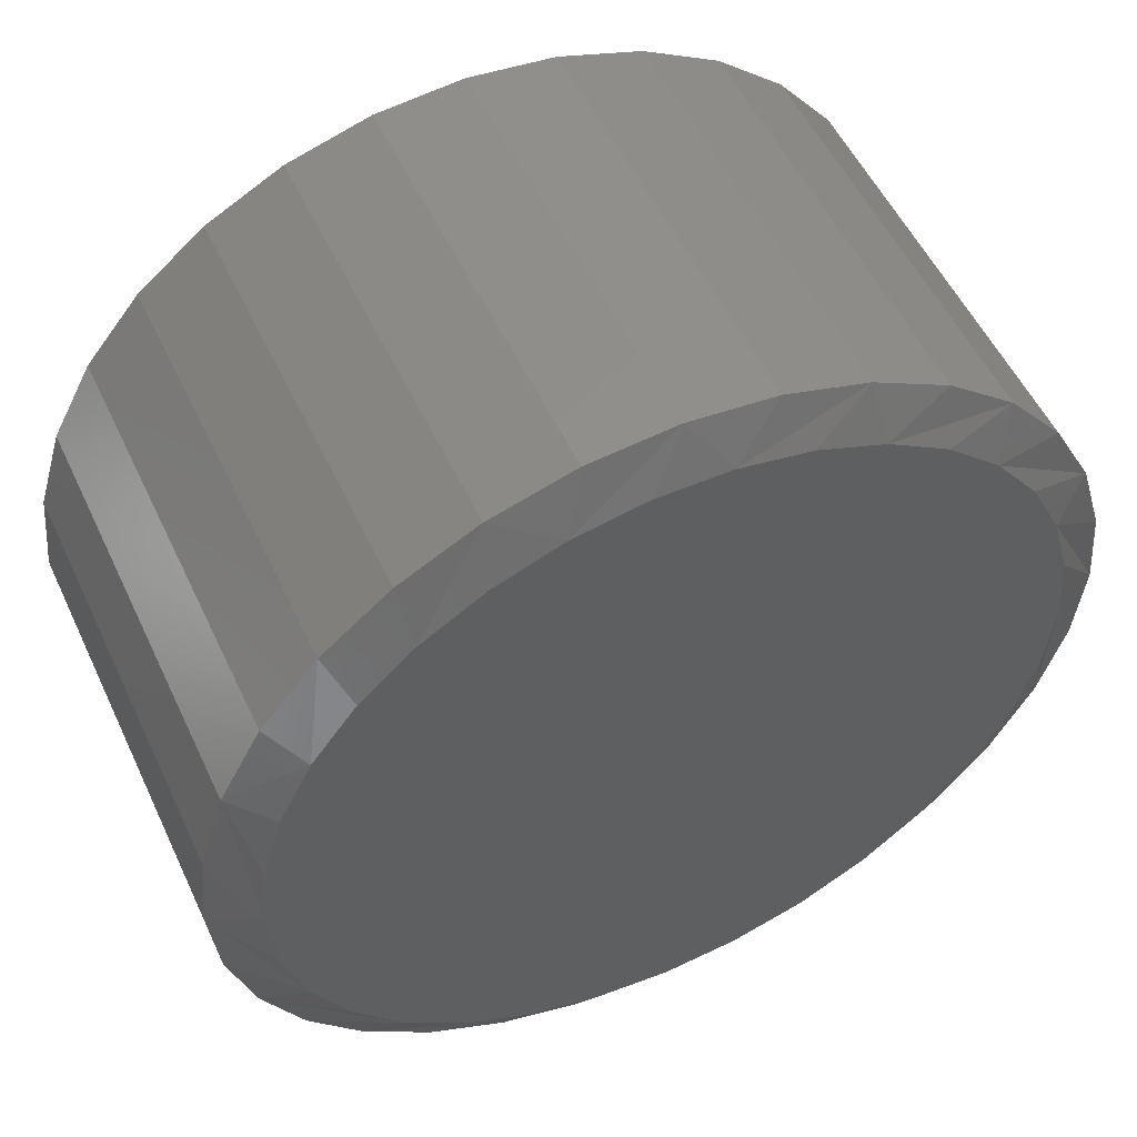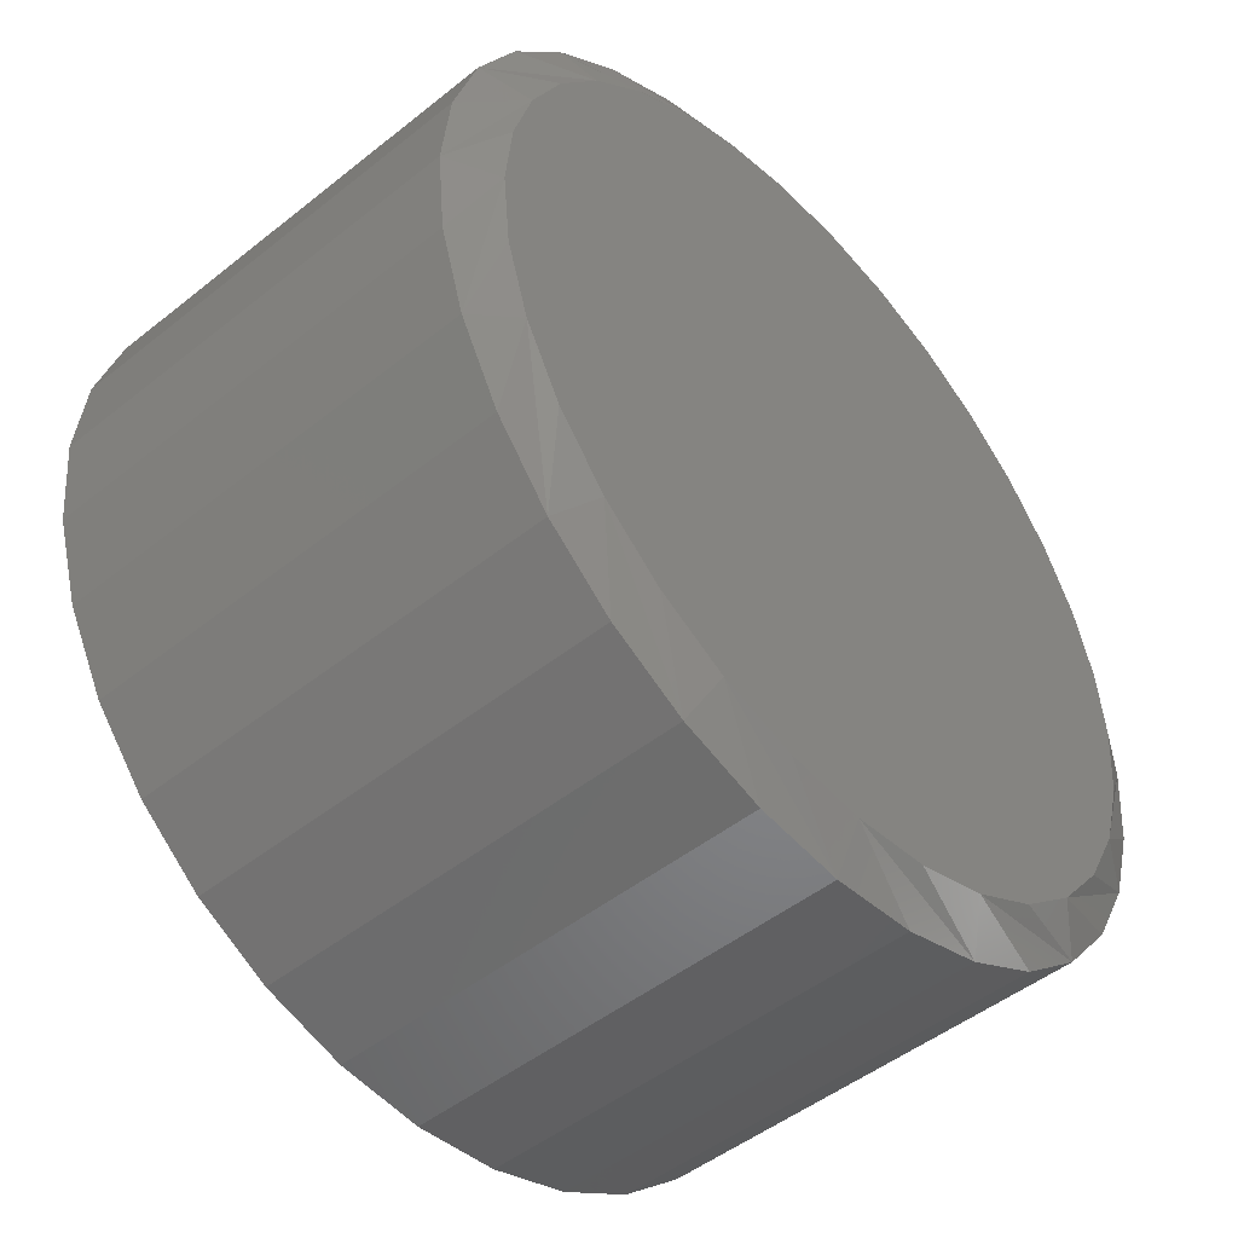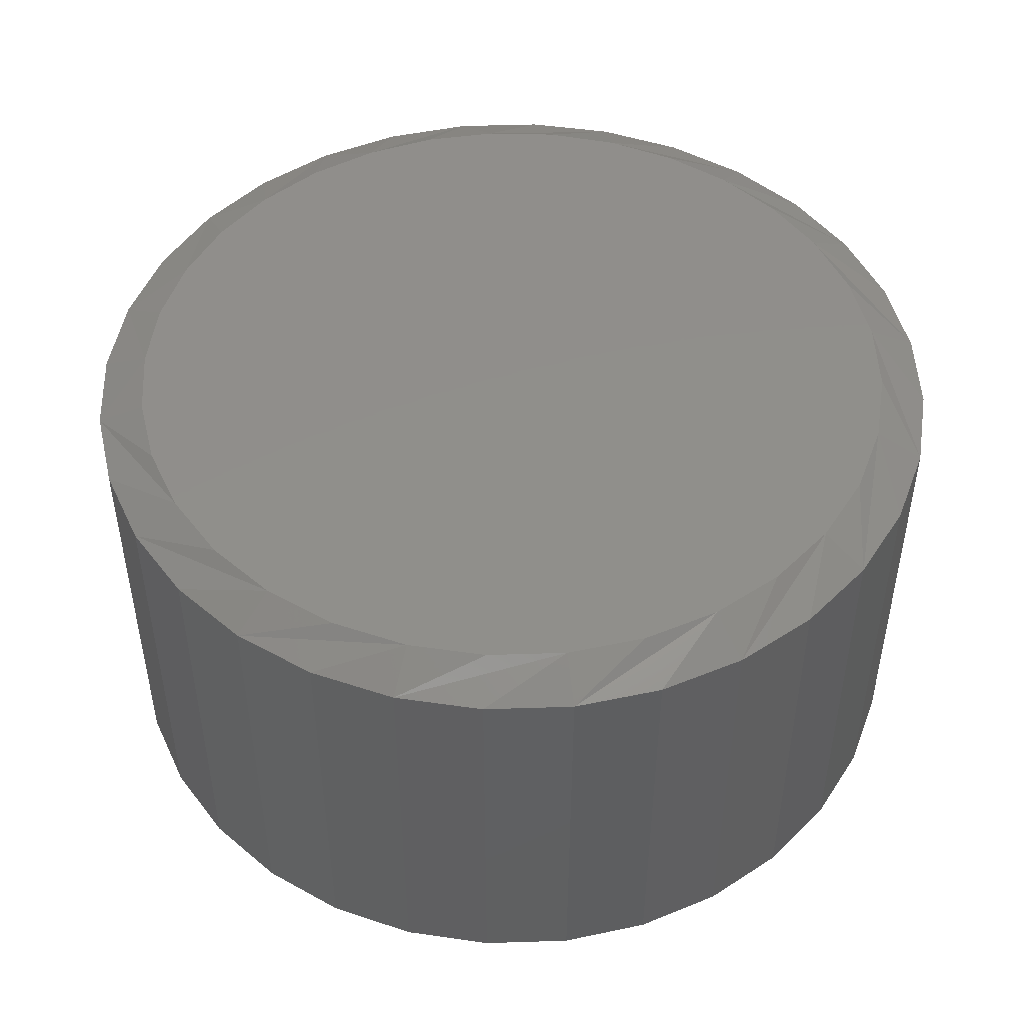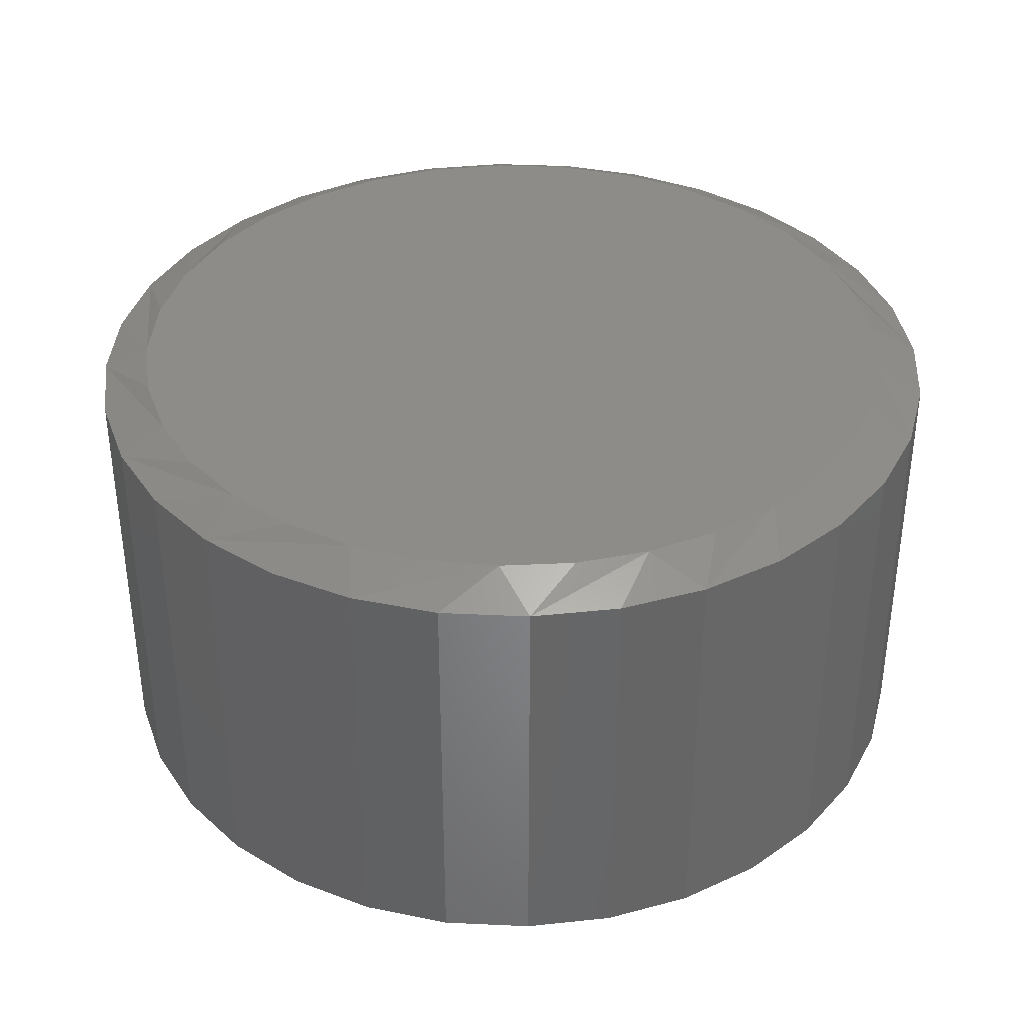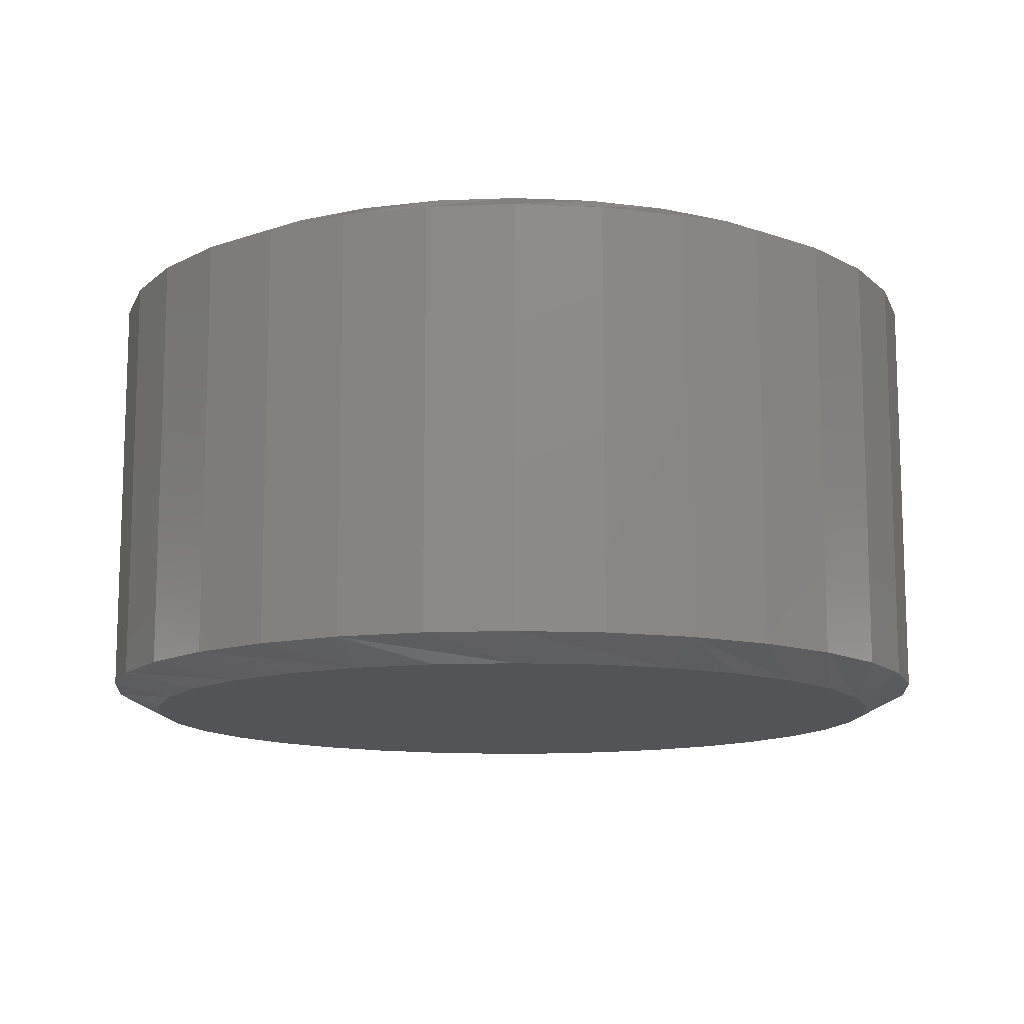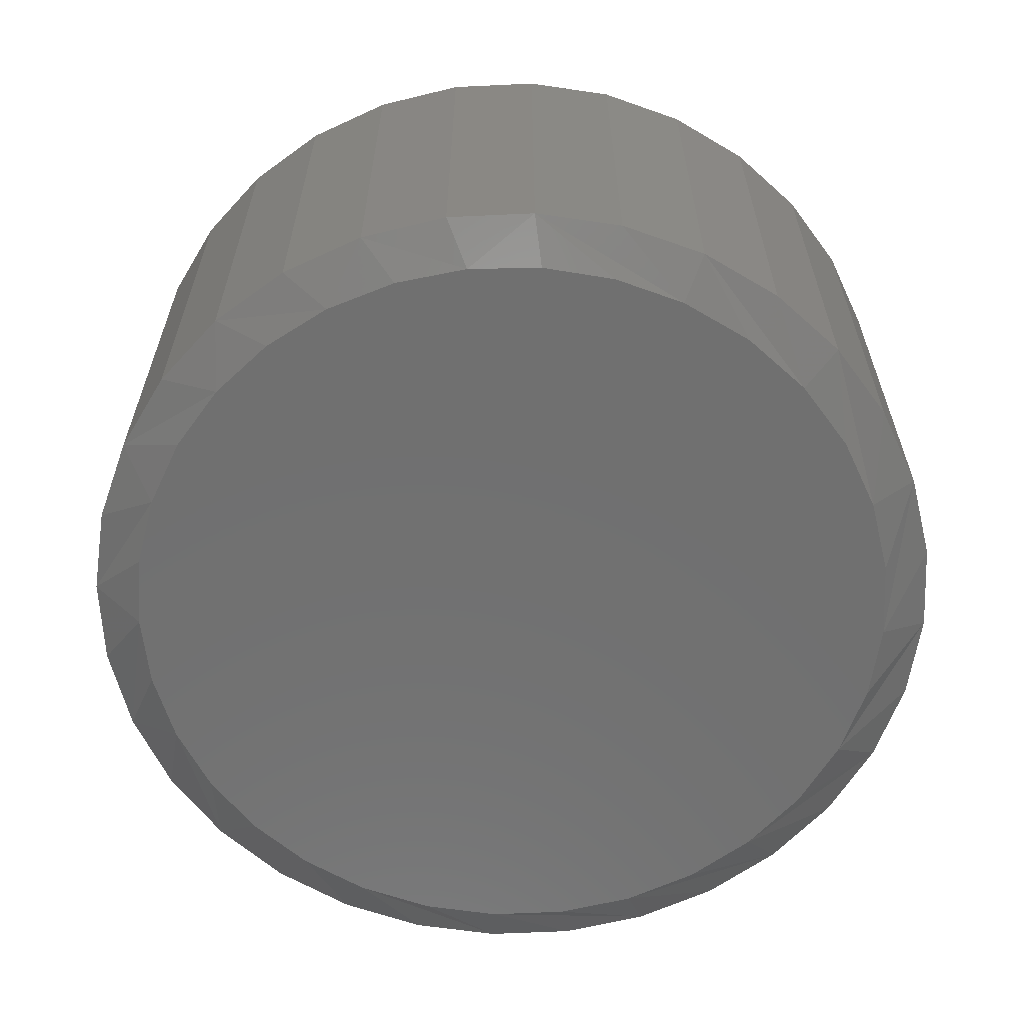
<metadata>
{"format":"stl","ext":"stl","renderer":"f3d","projection":"perspective","resolution":1024,"background":"white","views":[{"elev":53.1,"azim":155.3,"up":"+Z"},{"elev":-48.4,"azim":-48.3,"up":"+Z"},{"elev":48.1,"azim":149.8,"up":"+Y"},{"elev":37.1,"azim":-24.7,"up":"+Y"},{"elev":-12.4,"azim":-157.8,"up":"+Y"},{"elev":-62.1,"azim":64.6,"up":"+Y"}]}
</metadata>
<code>
# stl→obj: 130 verts, 256 faces
v 0.1128 -0.007812 -0.03421
v 0.1128 -0.1484 -0.03421
v 0.11 -0.007812 -0.0629
v 0.11 -0.1484 -0.0629
v 0.1016 -0.007812 -0.09048
v 0.1016 -0.1484 -0.09048
v 0.08805 -0.007812 -0.1159
v 0.08805 -0.1484 -0.1159
v 0.06976 -0.007812 -0.1382
v 0.06976 -0.1484 -0.1382
v 0.04748 -0.007812 -0.1565
v 0.04748 -0.1484 -0.1565
v 0.02206 -0.007812 -0.1701
v 0.02206 -0.1484 -0.1701
v -0.005525 -0.007812 -0.1784
v -0.005525 -0.1484 -0.1784
v -0.03421 -0.007812 -0.1812
v -0.03421 -0.1484 -0.1812
v -0.0629 -0.007812 -0.1784
v -0.0629 -0.1484 -0.1784
v -0.09048 -0.007812 -0.1701
v -0.09048 -0.1484 -0.1701
v -0.1159 -0.007812 -0.1565
v -0.1159 -0.1484 -0.1565
v -0.1382 -0.007812 -0.1382
v -0.1382 -0.1484 -0.1382
v -0.1565 -0.007812 -0.1159
v -0.1565 -0.1484 -0.1159
v -0.1701 -0.007812 -0.09048
v -0.1701 -0.1484 -0.09048
v -0.1784 -0.007812 -0.0629
v -0.1784 -0.1484 -0.0629
v -0.1812 -0.007812 -0.03421
v -0.1812 -0.1484 -0.03421
v -0.1784 -0.007812 -0.005525
v -0.1784 -0.1484 -0.005525
v -0.1701 -0.007812 0.02206
v -0.1701 -0.1484 0.02206
v -0.1565 -0.007812 0.04748
v -0.1565 -0.1484 0.04748
v -0.1382 -0.007812 0.06976
v -0.1382 -0.1484 0.06976
v -0.1159 -0.007812 0.08805
v -0.1159 -0.1484 0.08805
v -0.09048 -0.007812 0.1016
v -0.09048 -0.1484 0.1016
v -0.0629 -0.007812 0.11
v -0.0629 -0.1484 0.11
v -0.03421 -0.007812 0.1128
v -0.03421 -0.1484 0.1128
v -0.005525 -0.007812 0.11
v -0.005525 -0.1484 0.11
v 0.02206 -0.007812 0.1016
v 0.02206 -0.1484 0.1016
v 0.04748 -0.007812 0.08805
v 0.04748 -0.1484 0.08805
v 0.06976 -0.007812 0.06976
v 0.06976 -0.1484 0.06976
v 0.08805 -0.007812 0.04748
v 0.08805 -0.1484 0.04748
v 0.1016 -0.007812 0.02206
v 0.1016 -0.1484 0.02206
v 0.11 -0.007812 -0.005525
v 0.11 -0.1484 -0.005525
v -0.02209 -0.1562 0.09664
v -0.04634 -0.1562 0.09664
v -0.07017 -0.1562 0.09219
v 0.001752 -0.1562 0.09219
v -0.09279 -0.1562 0.08343
v 0.02437 -0.1562 0.08343
v 0.0388 -0.1562 -0.1435
v -0.0845 -0.1562 -0.1556
v 0.01608 -0.1562 -0.1556
v -0.05985 -0.1562 -0.1631
v -0.008573 -0.1562 -0.1631
v -0.03421 -0.1562 -0.1656
v 0.04498 -0.1562 0.07066
v -0.1134 -0.1562 0.07066
v 0.06291 -0.1562 0.05432
v -0.1313 -0.1562 0.05432
v 0.07752 -0.1562 0.03497
v -0.1459 -0.1562 0.03497
v 0.08833 -0.1562 0.01326
v -0.1568 -0.1562 0.01326
v 0.09497 -0.1562 -0.01006
v -0.1634 -0.1562 -0.01006
v 0.0972 -0.1562 -0.03421
v -0.1656 -0.1562 -0.03421
v 0.09468 -0.1562 -0.05985
v -0.1631 -0.1562 -0.05985
v 0.0872 -0.1562 -0.0845
v -0.1556 -0.1562 -0.0845
v 0.07506 -0.1562 -0.1072
v -0.1435 -0.1562 -0.1072
v 0.05871 -0.1562 -0.1271
v -0.1271 -0.1562 -0.1271
v -0.1072 -0.1562 -0.1435
v -0.07017 4.719e-17 0.09219
v -0.04634 4.876e-17 0.09664
v -0.02209 5.011e-17 0.09664
v 0.001752 5.118e-17 0.09219
v -0.09279 4.545e-17 0.08343
v 0.02437 5.195e-17 0.08343
v 0.01608 3.822e-17 -0.1556
v -0.0845 3.264e-17 -0.1556
v 0.0388 4.016e-17 -0.1435
v -0.05985 3.359e-17 -0.1631
v -0.008573 3.644e-17 -0.1631
v -0.03421 3.488e-17 -0.1656
v -0.1072 3.205e-17 -0.1435
v -0.1271 3.186e-17 -0.1271
v 0.05871 4.217e-17 -0.1271
v -0.1435 3.205e-17 -0.1072
v 0.07506 4.418e-17 -0.1072
v -0.1556 3.264e-17 -0.0845
v 0.0872 4.612e-17 -0.0845
v -0.1631 3.359e-17 -0.05985
v 0.09468 4.79e-17 -0.05985
v -0.1656 3.488e-17 -0.03421
v 0.0972 4.947e-17 -0.03421
v -0.1634 3.634e-17 -0.01006
v 0.09497 5.068e-17 -0.01006
v -0.1568 3.8e-17 0.01326
v 0.08833 5.161e-17 0.01326
v -0.1459 3.981e-17 0.03497
v 0.07752 5.221e-17 0.03497
v -0.1313 4.17e-17 0.05432
v 0.06291 5.248e-17 0.05432
v -0.1134 4.36e-17 0.07066
v 0.04498 5.239e-17 0.07066
f 1 2 3
f 3 2 4
f 3 4 5
f 5 4 6
f 5 6 7
f 7 6 8
f 7 8 9
f 9 8 10
f 9 10 11
f 11 10 12
f 11 12 13
f 13 12 14
f 13 14 15
f 15 14 16
f 15 16 17
f 17 16 18
f 17 18 19
f 19 18 20
f 19 20 21
f 21 20 22
f 21 22 23
f 23 22 24
f 23 24 25
f 25 24 26
f 25 26 27
f 27 26 28
f 27 28 29
f 29 28 30
f 29 30 31
f 31 30 32
f 31 32 33
f 33 32 34
f 33 34 35
f 35 34 36
f 35 36 37
f 37 36 38
f 37 38 39
f 39 38 40
f 39 40 41
f 41 40 42
f 41 42 43
f 43 42 44
f 43 44 45
f 45 44 46
f 45 46 47
f 47 46 48
f 47 48 49
f 49 48 50
f 49 50 51
f 51 50 52
f 51 52 53
f 53 52 54
f 53 54 55
f 55 54 56
f 55 56 57
f 57 56 58
f 57 58 59
f 59 58 60
f 59 60 61
f 61 60 62
f 61 62 63
f 63 62 64
f 63 64 1
f 1 64 2
f 65 66 67
f 65 67 68
f 68 67 69
f 68 69 70
f 71 72 73
f 73 72 74
f 73 74 75
f 75 74 76
f 70 69 77
f 77 69 78
f 77 78 79
f 79 78 80
f 79 80 81
f 81 80 82
f 81 82 83
f 83 82 84
f 83 84 85
f 85 84 86
f 85 86 87
f 87 86 88
f 87 88 89
f 89 88 90
f 89 90 91
f 91 90 92
f 91 92 93
f 93 92 94
f 93 94 95
f 95 94 96
f 95 96 71
f 71 96 97
f 71 97 72
f 91 6 4
f 92 90 30
f 92 30 28
f 92 28 26
f 94 92 26
f 96 94 26
f 96 26 24
f 96 24 22
f 97 96 22
f 72 97 22
f 72 22 20
f 72 20 18
f 74 72 18
f 76 74 18
f 76 18 16
f 76 16 14
f 75 76 14
f 73 75 14
f 73 14 12
f 73 12 10
f 71 73 10
f 95 71 10
f 95 10 8
f 95 8 6
f 93 95 6
f 91 93 6
f 88 34 32
f 88 32 30
f 88 30 90
f 2 87 89
f 2 89 91
f 2 91 4
f 60 58 81
f 81 62 60
f 83 62 81
f 56 54 77
f 77 58 56
f 79 58 77
f 52 50 68
f 68 54 52
f 70 54 68
f 48 46 66
f 66 50 48
f 65 50 66
f 44 42 69
f 69 46 44
f 67 46 69
f 40 38 80
f 80 42 40
f 78 42 80
f 84 38 36
f 82 38 84
f 83 85 62
f 79 81 58
f 70 77 54
f 65 68 50
f 67 66 46
f 78 69 42
f 82 80 38
f 87 2 64
f 87 64 62
f 87 62 85
f 34 88 86
f 34 86 84
f 34 84 36
f 98 99 100
f 101 98 100
f 102 98 101
f 103 102 101
f 104 105 106
f 107 105 104
f 108 107 104
f 109 107 108
f 105 110 106
f 106 110 111
f 106 111 112
f 112 111 113
f 112 113 114
f 114 113 115
f 114 115 116
f 116 115 117
f 116 117 118
f 118 117 119
f 118 119 120
f 120 119 121
f 120 121 122
f 122 121 123
f 122 123 124
f 124 123 125
f 124 125 126
f 126 125 127
f 126 127 128
f 128 127 129
f 128 129 130
f 130 129 102
f 130 102 103
f 3 5 116
f 29 117 115
f 27 29 115
f 25 27 115
f 25 115 113
f 25 113 111
f 23 25 111
f 21 23 111
f 21 111 110
f 21 110 105
f 19 21 105
f 17 19 105
f 17 105 107
f 17 107 109
f 15 17 109
f 13 15 109
f 13 109 108
f 13 108 104
f 11 13 104
f 9 11 104
f 9 104 106
f 9 106 112
f 7 9 112
f 5 7 112
f 5 112 114
f 5 114 116
f 1 3 116
f 1 116 118
f 1 118 120
f 119 117 29
f 119 29 31
f 119 31 33
f 126 57 59
f 59 61 126
f 126 61 124
f 130 53 55
f 55 57 130
f 130 57 128
f 101 49 51
f 51 53 101
f 101 53 103
f 99 45 47
f 47 49 99
f 99 49 100
f 102 41 43
f 43 45 102
f 102 45 98
f 127 37 39
f 39 41 127
f 127 41 129
f 35 37 123
f 123 37 125
f 61 122 124
f 57 126 128
f 53 130 103
f 49 101 100
f 45 99 98
f 41 102 129
f 37 127 125
f 33 35 123
f 33 123 121
f 33 121 119
f 120 122 61
f 120 61 63
f 120 63 1

</code>
